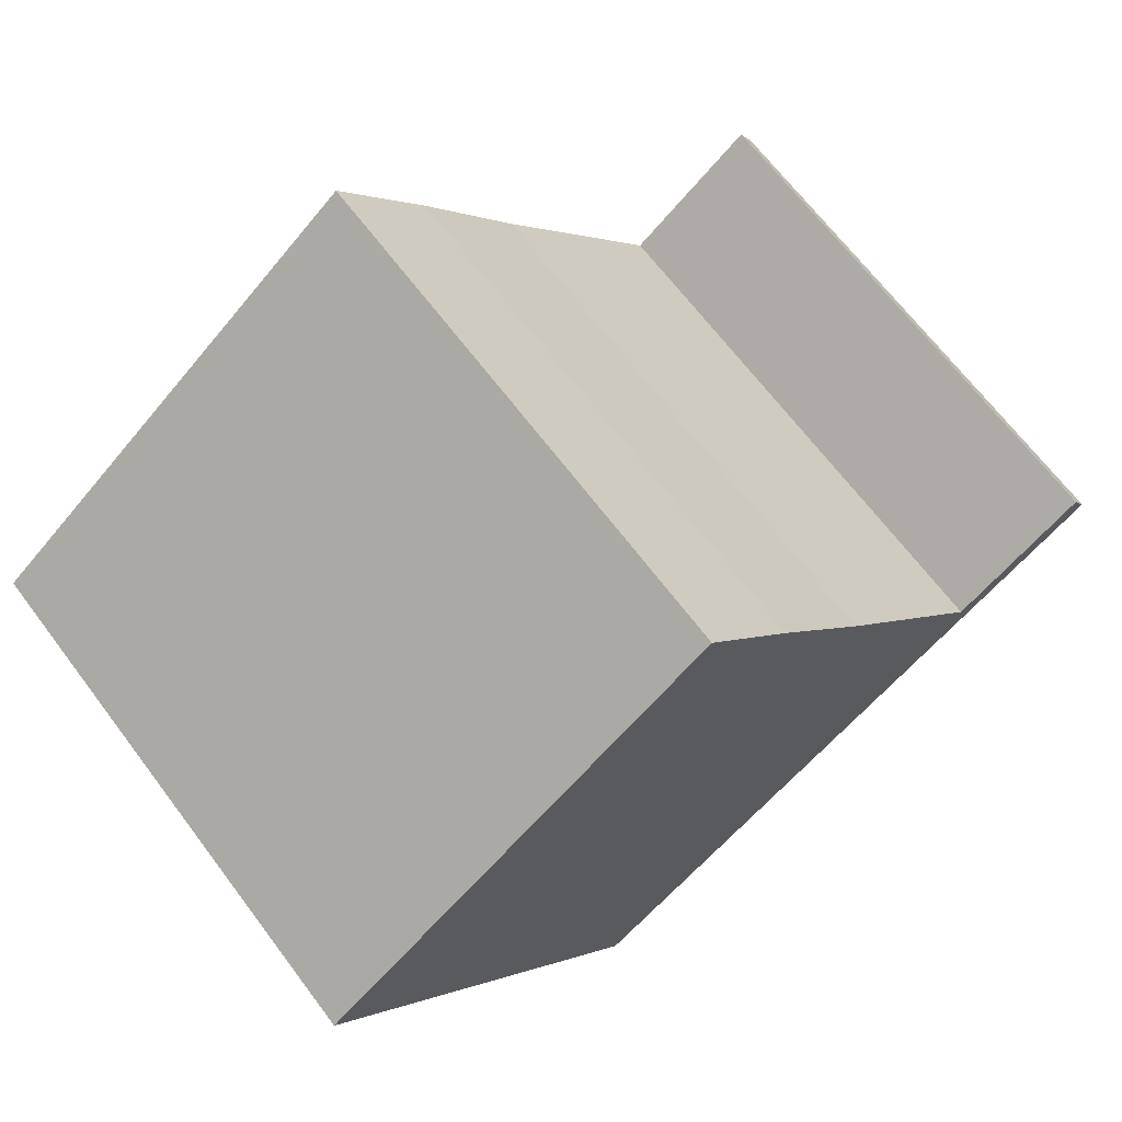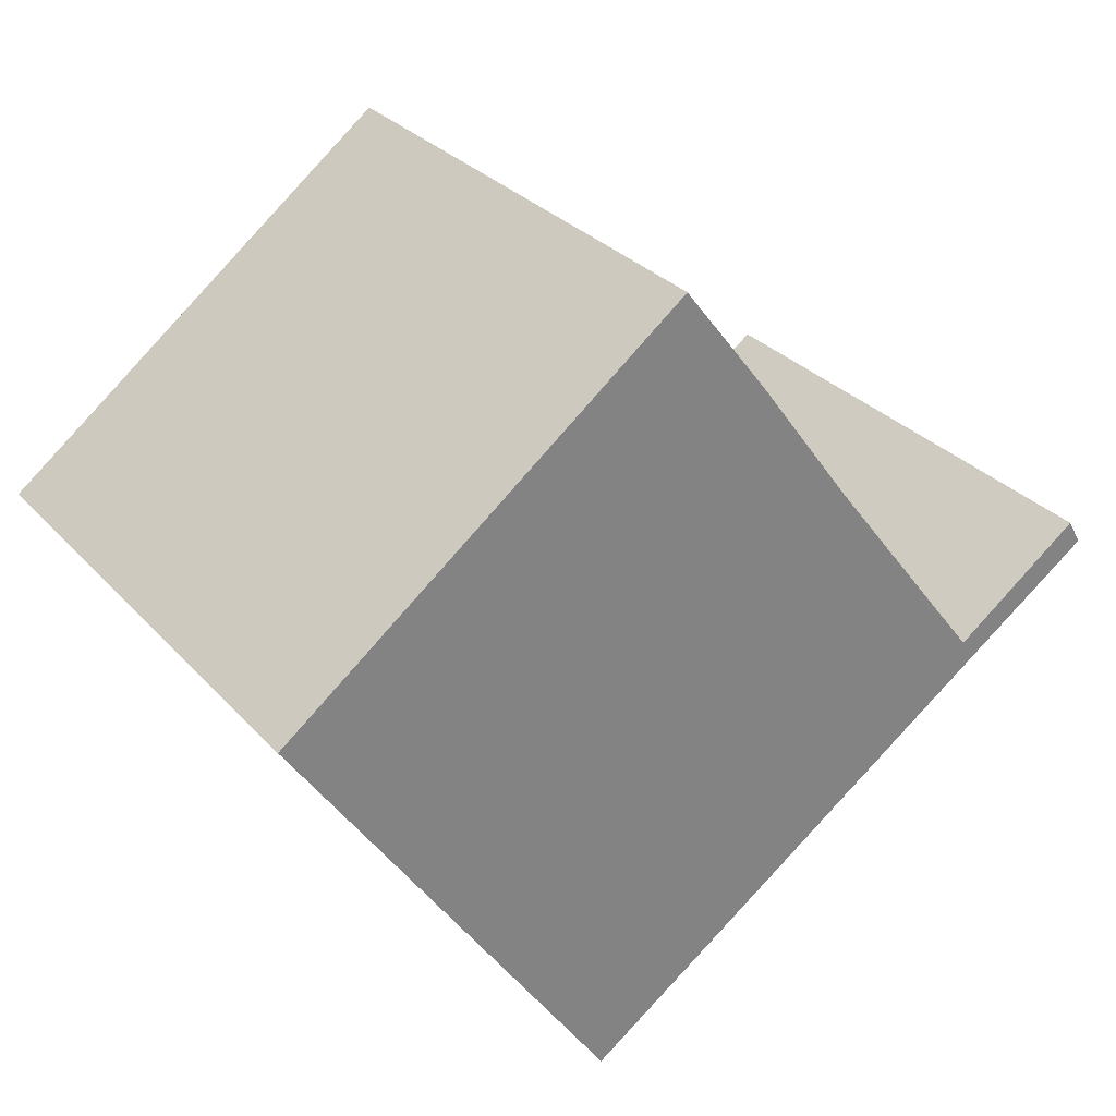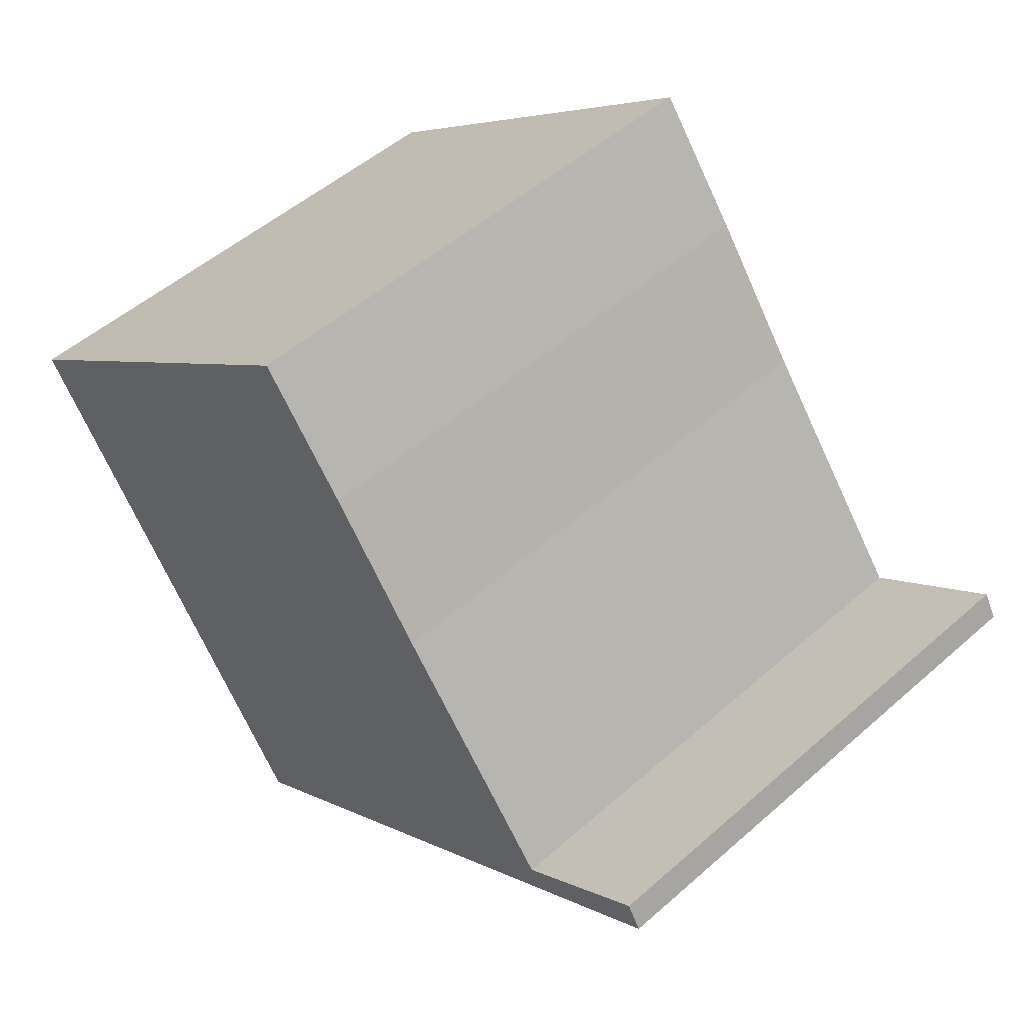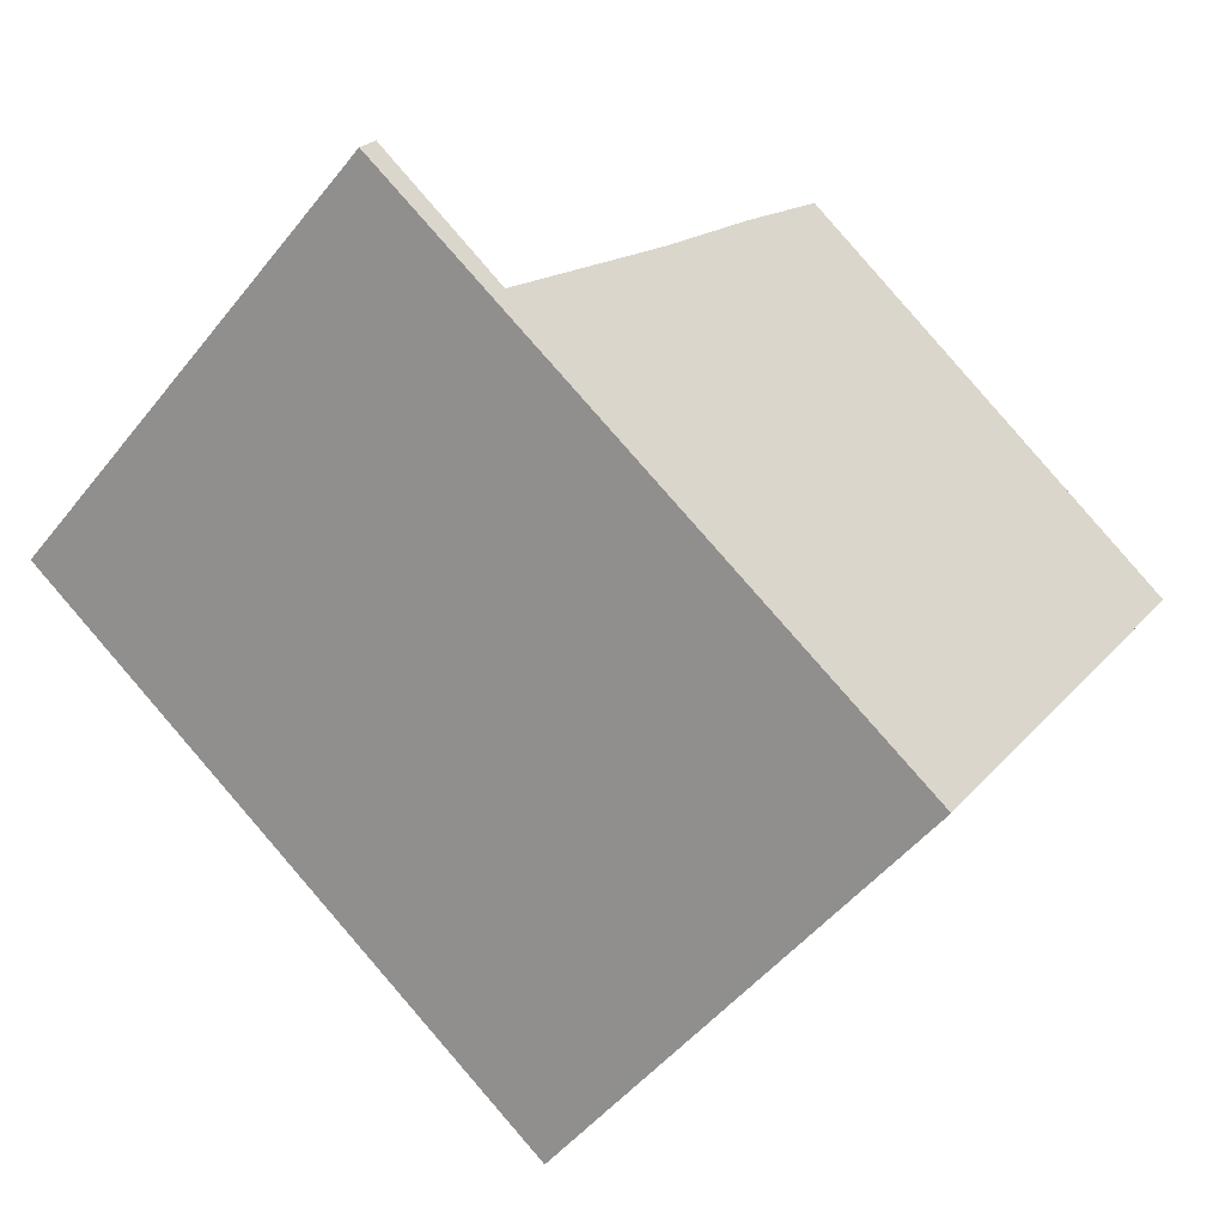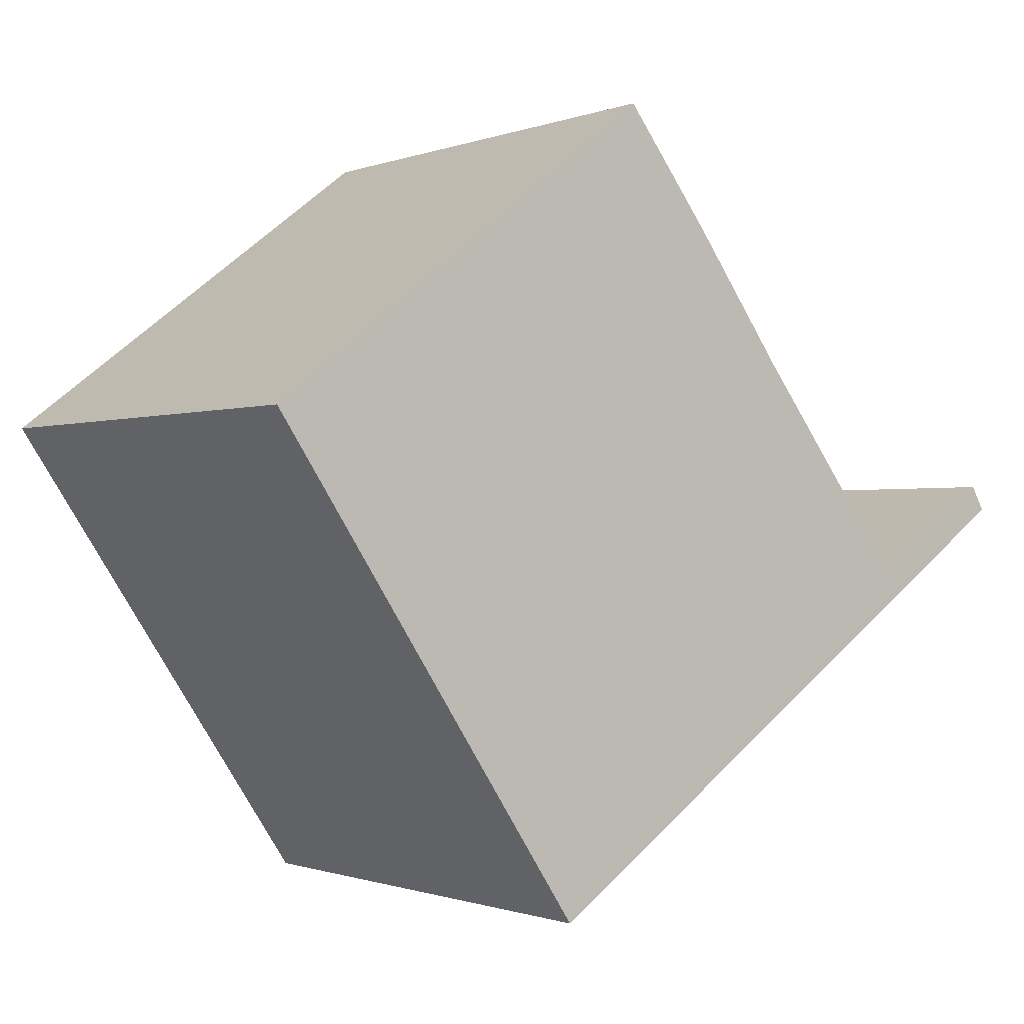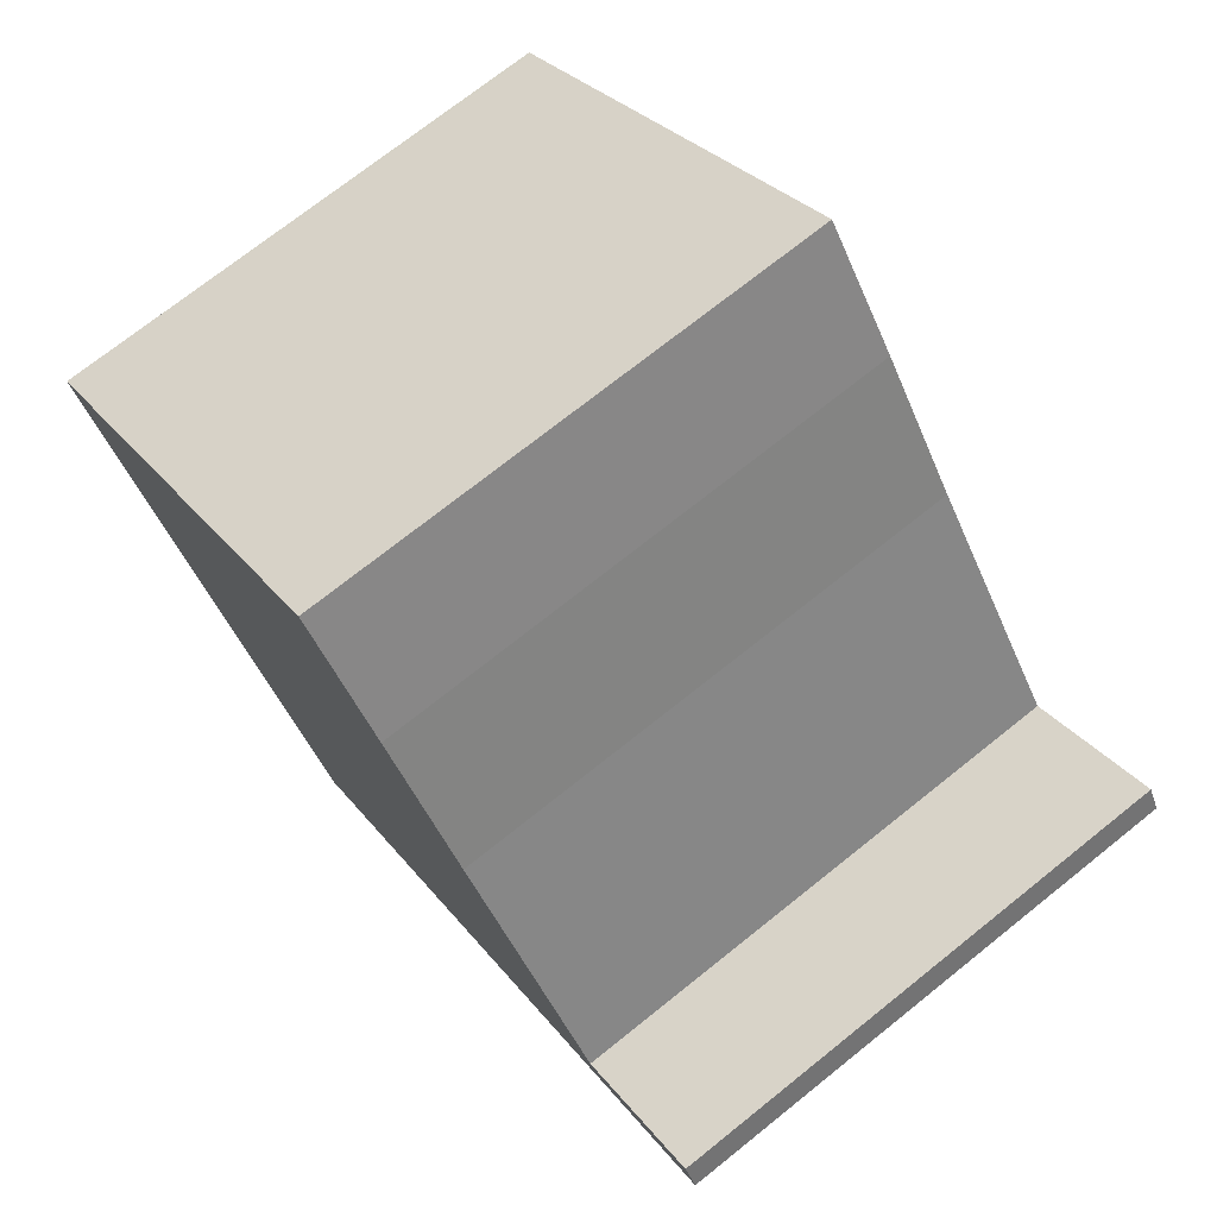
<metadata>
{"format":"obj","ext":"obj","renderer":"f3d","projection":"perspective","resolution":1024,"background":"white","views":[{"elev":67.2,"azim":-37.0,"up":"+Z"},{"elev":30.1,"azim":-33.6,"up":"+Z"},{"elev":51.2,"azim":46.3,"up":"+Z"},{"elev":-49.7,"azim":143.1,"up":"+Z"},{"elev":-0.8,"azim":-36.3,"up":"+Z"},{"elev":72.9,"azim":51.4,"up":"+Z"}]}
</metadata>
<code>
v  5.165 3.034 -0.485
v  4.334 3.034 -0.889
v  5.083 3.034 -0.342
v  1.895 3.034 -2.764
v  3.376 3.034 0.36
v  0.023 3.034 0.018
v  0 3.034 1.858e-16
v  1.863 3.034 -2.786
v  2.316 3.034 1.779
v  2.826 3.034 1.115
v  5.083 2.094e-17 -0.342
v  5.165 2.97e-17 -0.485
v  2.316 -1.089e-16 1.779
v  2.826 -6.827e-17 1.115
v  3.376 -2.204e-17 0.36
v  4.334 5.444e-17 -0.889
v  1.895 1.692e-16 -2.764
v  1.863 1.706e-16 -2.786
v  0 0 0
v  0.023 -1.102e-18 0.018
g defaultobject
f 1 2 3
f 2 1 4
f 2 4 5
f 5 4 6
f 6 4 7
f 7 4 8
f 5 9 10
f 9 5 6
f 11 1 3
f 1 11 12
f 13 10 9
f 10 13 14
f 14 5 10
f 5 14 15
f 15 2 5
f 2 15 16
f 12 4 1
f 4 12 17
f 4 17 8
f 8 17 18
f 18 7 8
f 7 18 19
f 19 6 7
f 6 19 9
f 9 19 13
f 13 19 20
f 16 3 2
f 3 16 11
f 20 14 13
f 14 20 19
f 14 19 18
f 14 18 15
f 15 18 16
f 16 18 12
f 12 18 17
f 12 11 16

</code>
